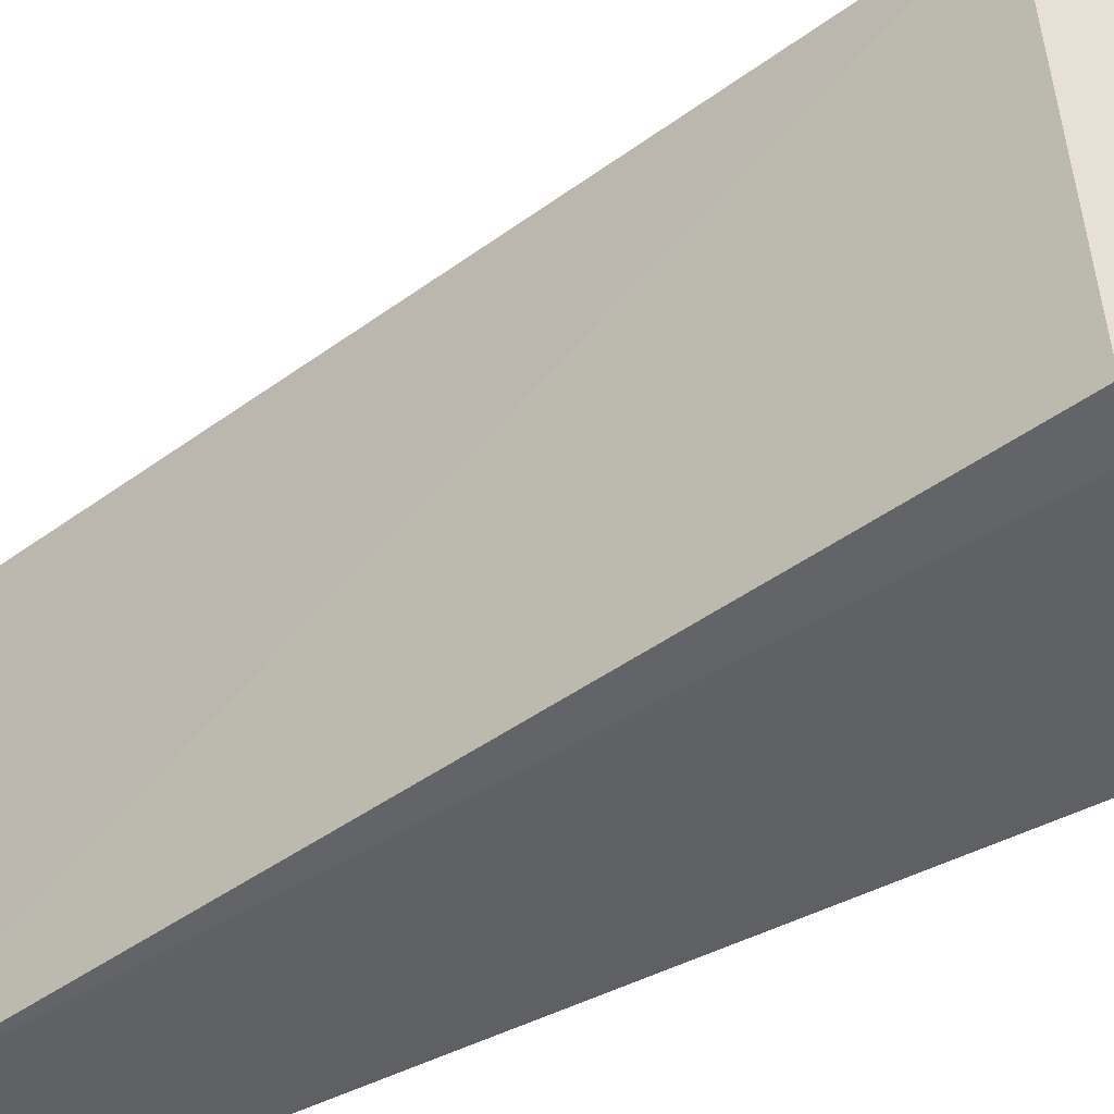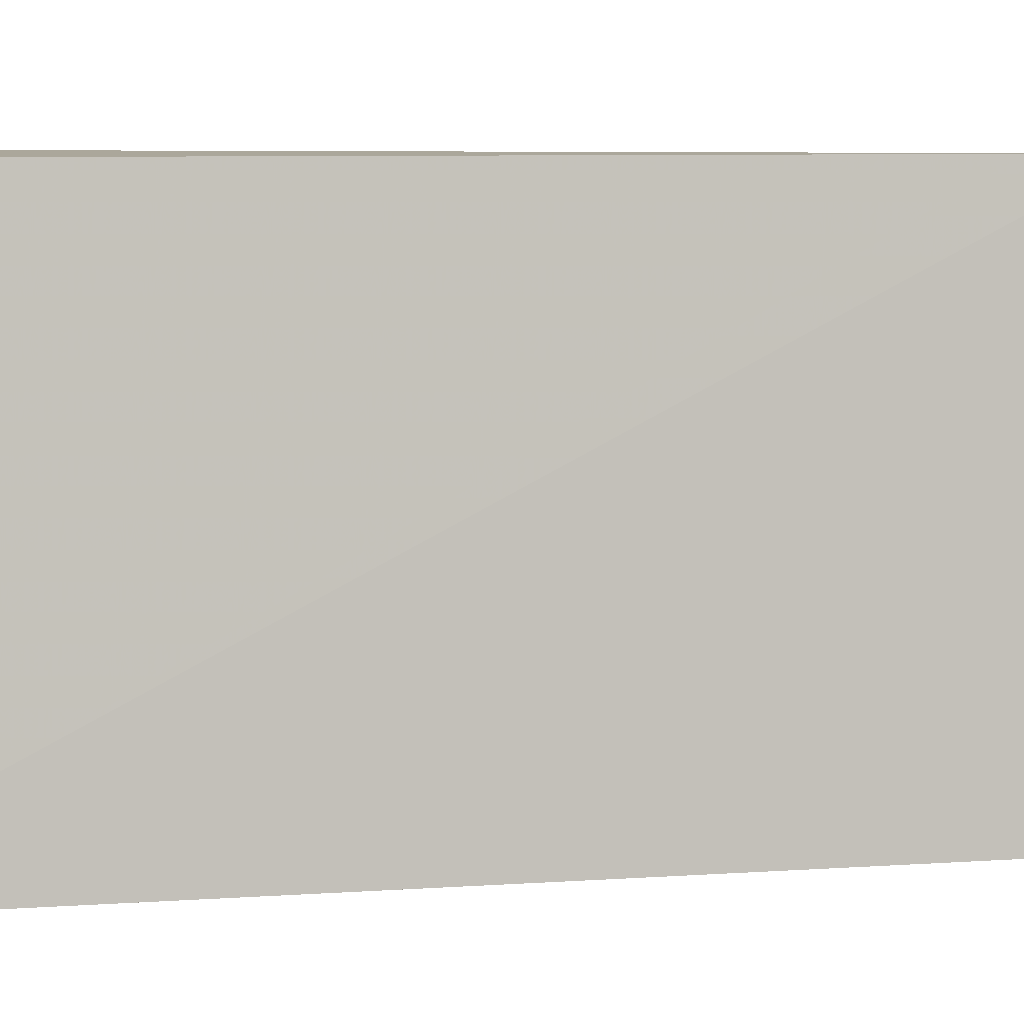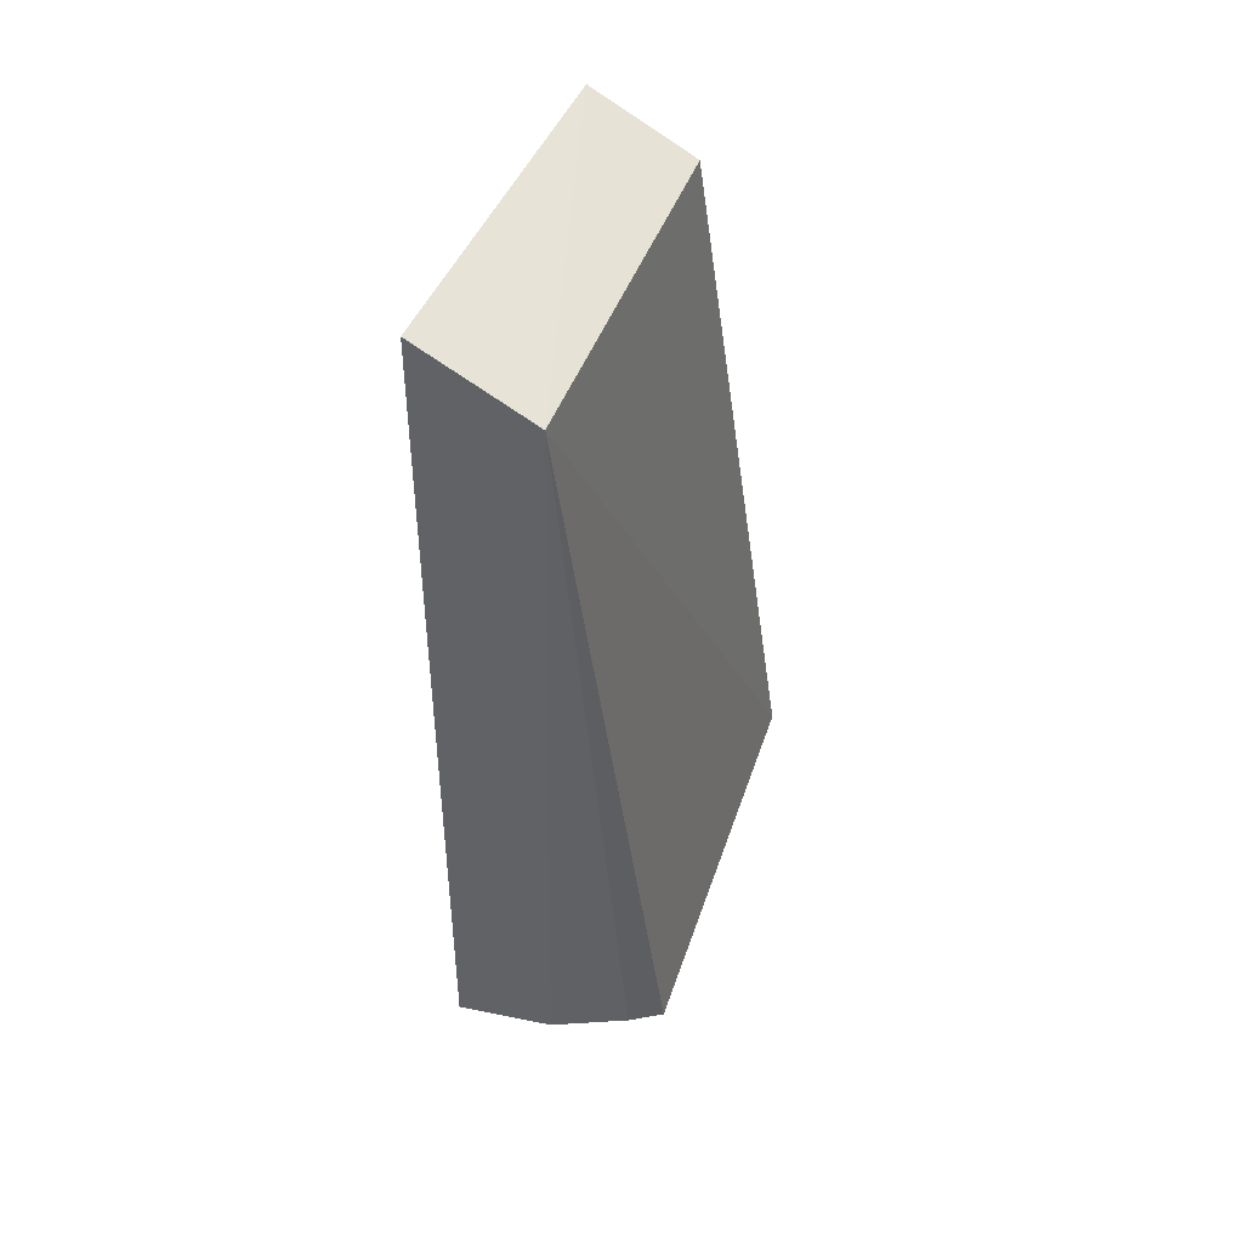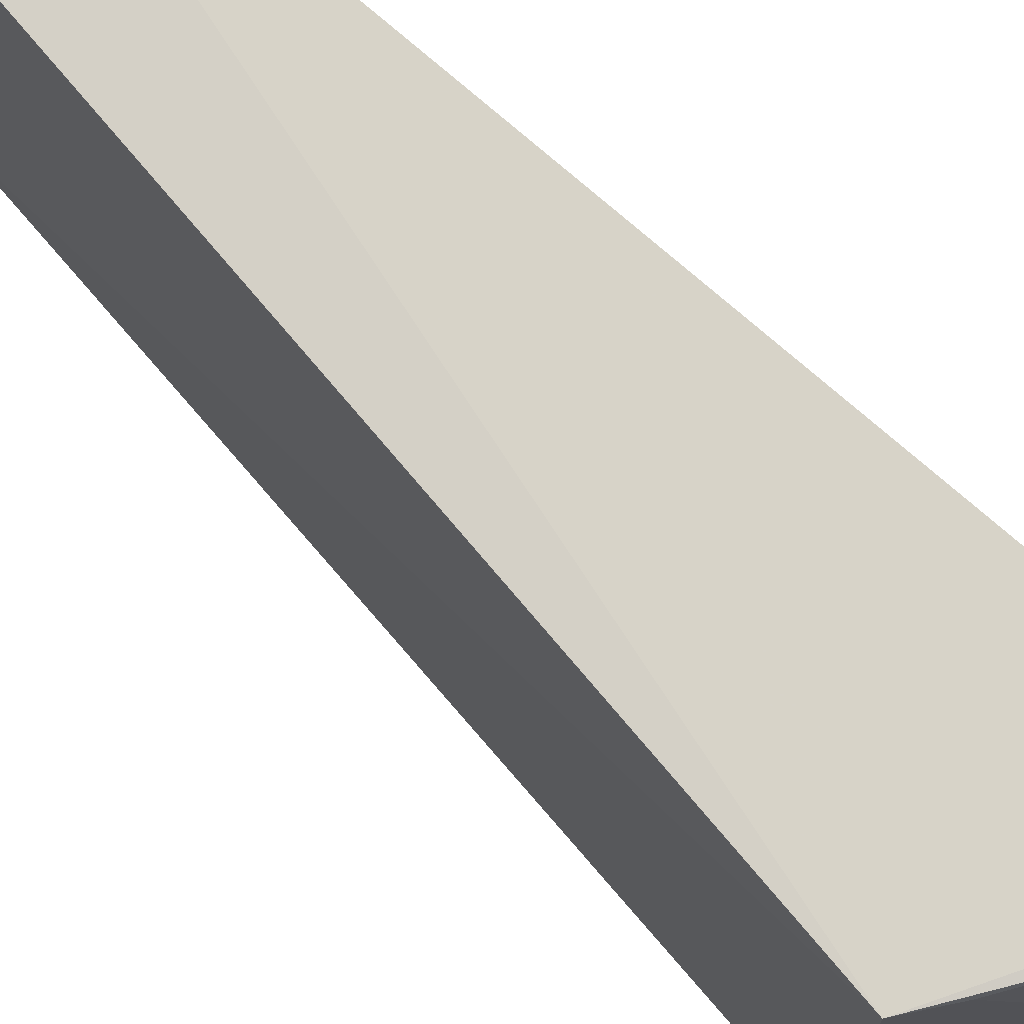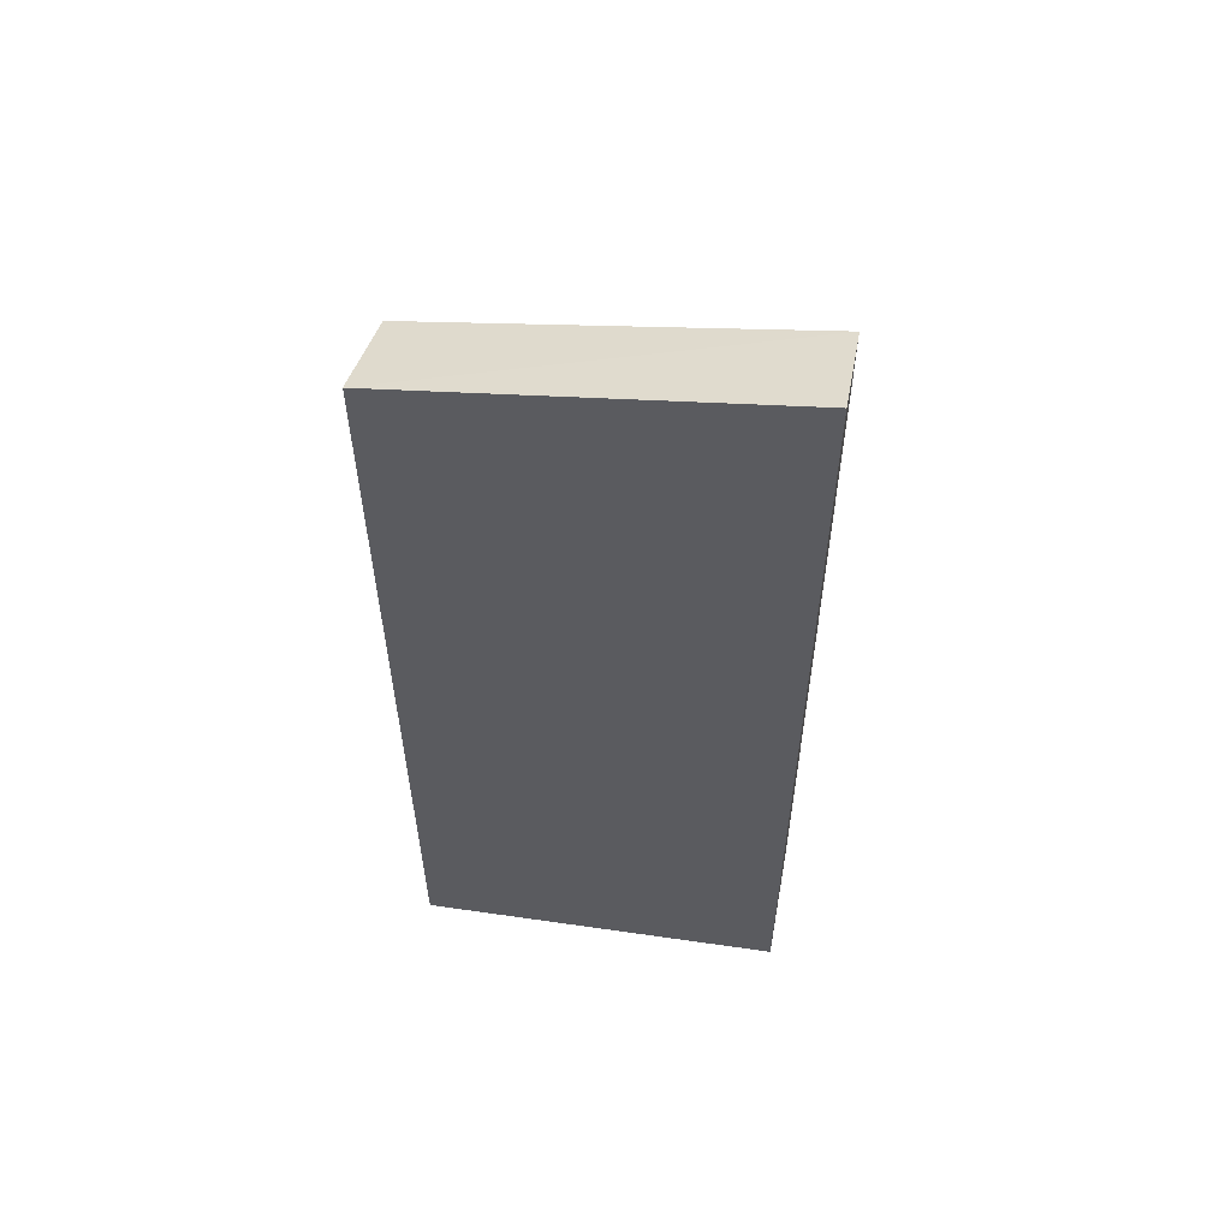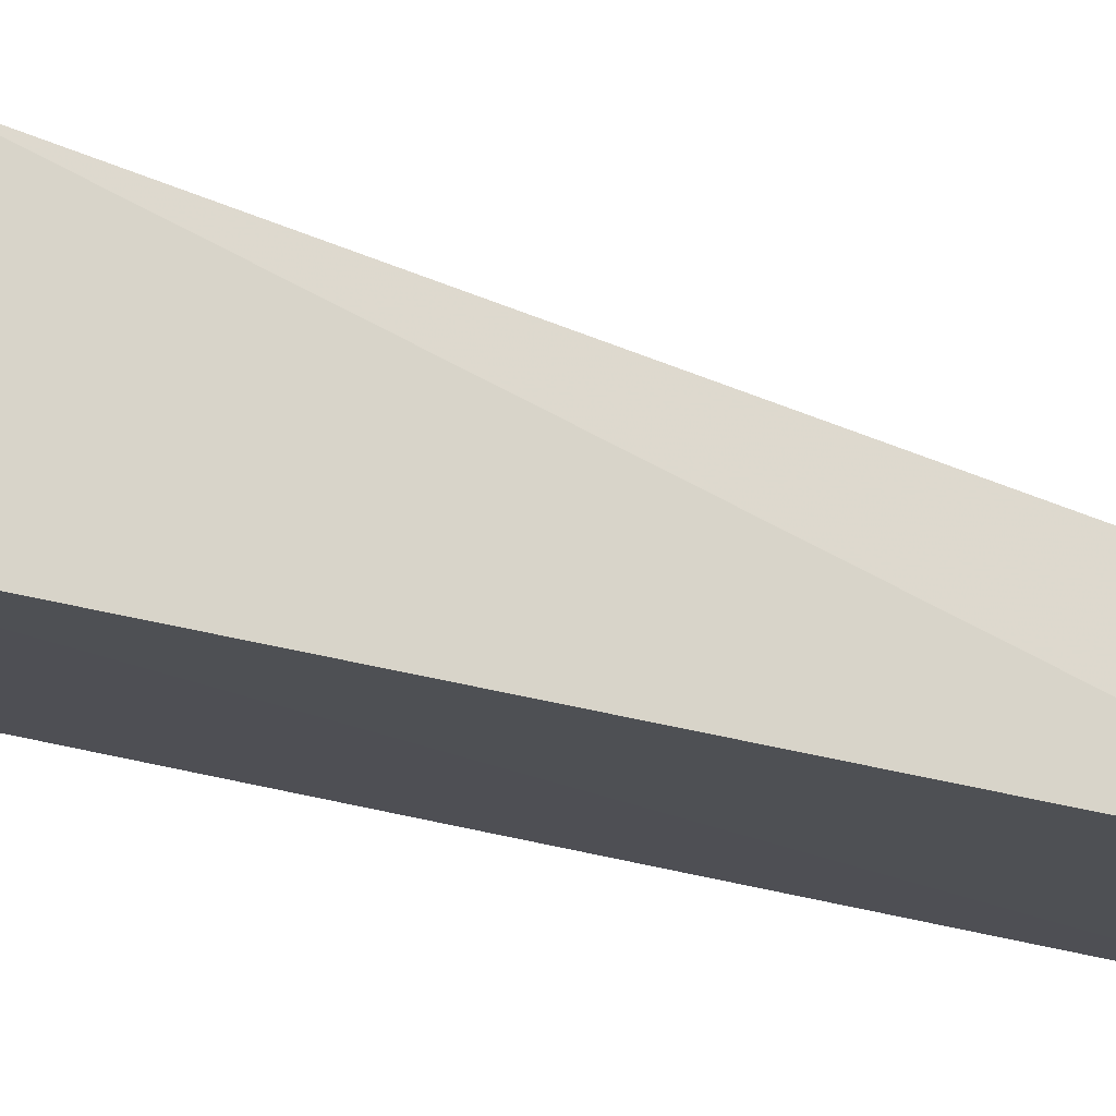
<metadata>
{"format":"obj","ext":"obj","renderer":"f3d","projection":"perspective","resolution":1024,"background":"white","views":[{"elev":-45.4,"azim":-58.0,"up":"+Z"},{"elev":4.7,"azim":-111.4,"up":"+Z"},{"elev":49.2,"azim":-158.1,"up":"+Y"},{"elev":76.8,"azim":-48.5,"up":"+Z"},{"elev":57.3,"azim":97.9,"up":"+Y"},{"elev":75.0,"azim":102.4,"up":"+Z"}]}
</metadata>
<code>
v -0.03972 -0.08927 0.2186
v -0.04155 -0.09516 0.1433
v -0.04364 0.09446 0.1439
v -0.04181 0.08857 0.2192
v -0.08761 -0.06968 0.1437
v -0.06332 -0.08726 0.1424
v -0.08386 -0.06446 0.2189
v -0.05354 -0.08501 0.2182
v -0.06681 0.0847 0.1429
v -0.06107 -0.08412 0.1875
v -0.08049 -0.07491 0.1427
v -0.06306 0.07948 0.2181
v -0.07673 -0.06968 0.2179
f 1 2 3
f 1 3 4
f 6 3 2
f 7 1 4
f 8 6 2
f 8 2 1
f 8 1 7
f 9 3 6
f 9 5 7
f 9 4 3
f 10 6 8
f 10 5 6
f 11 9 6
f 11 6 5
f 11 5 9
f 12 9 7
f 12 7 4
f 12 4 9
f 13 10 8
f 13 8 7
f 13 7 5
f 13 5 10

</code>
